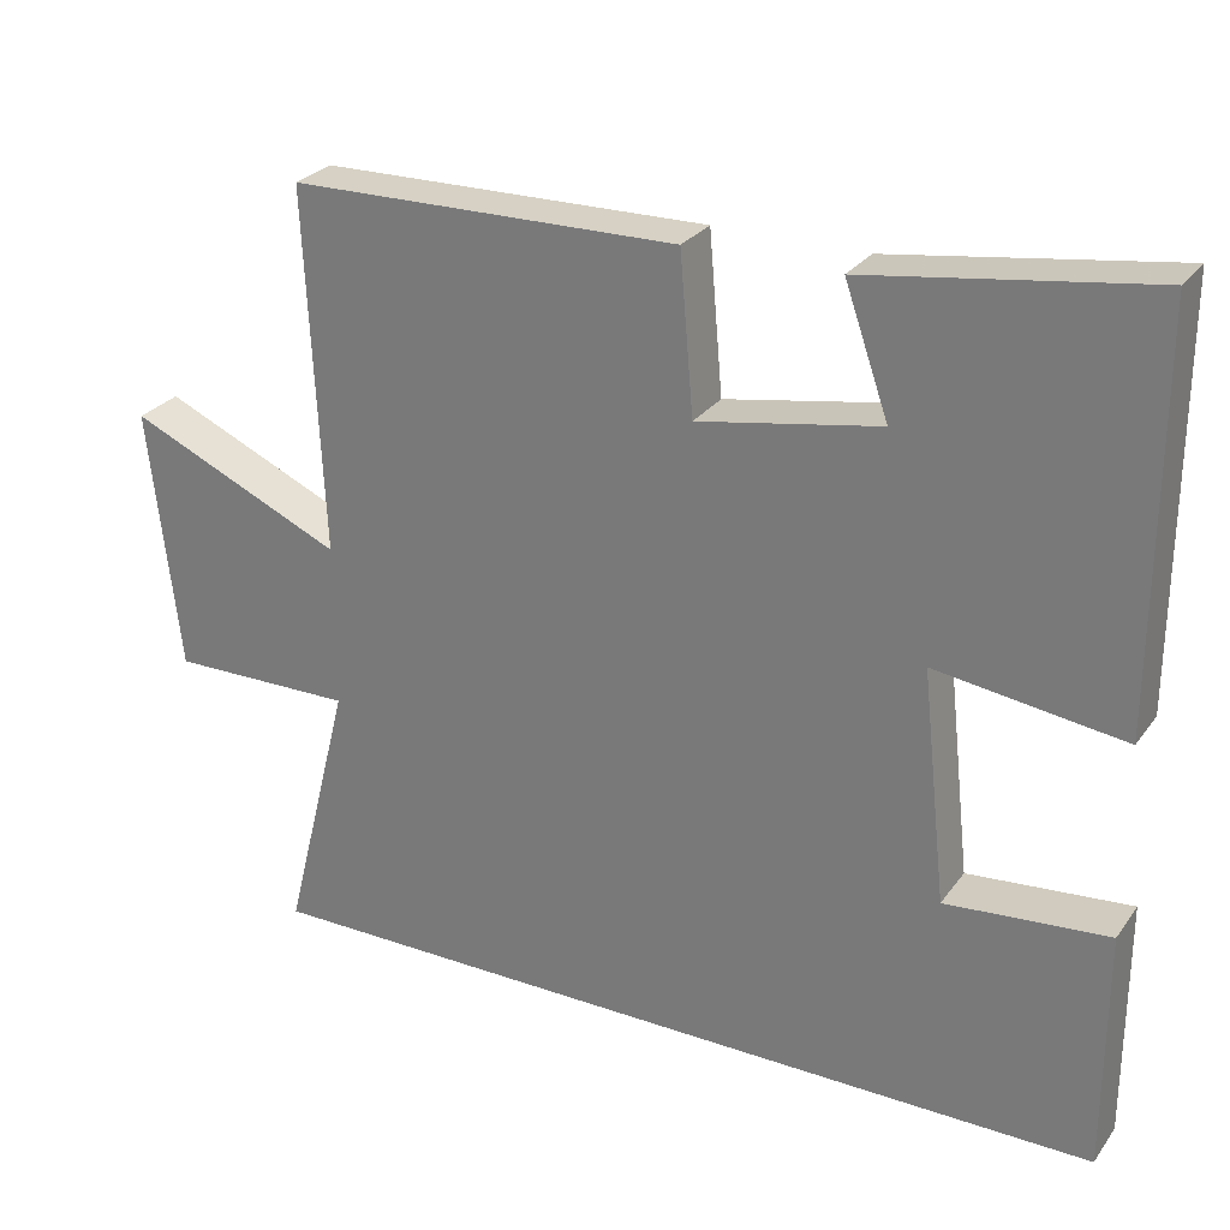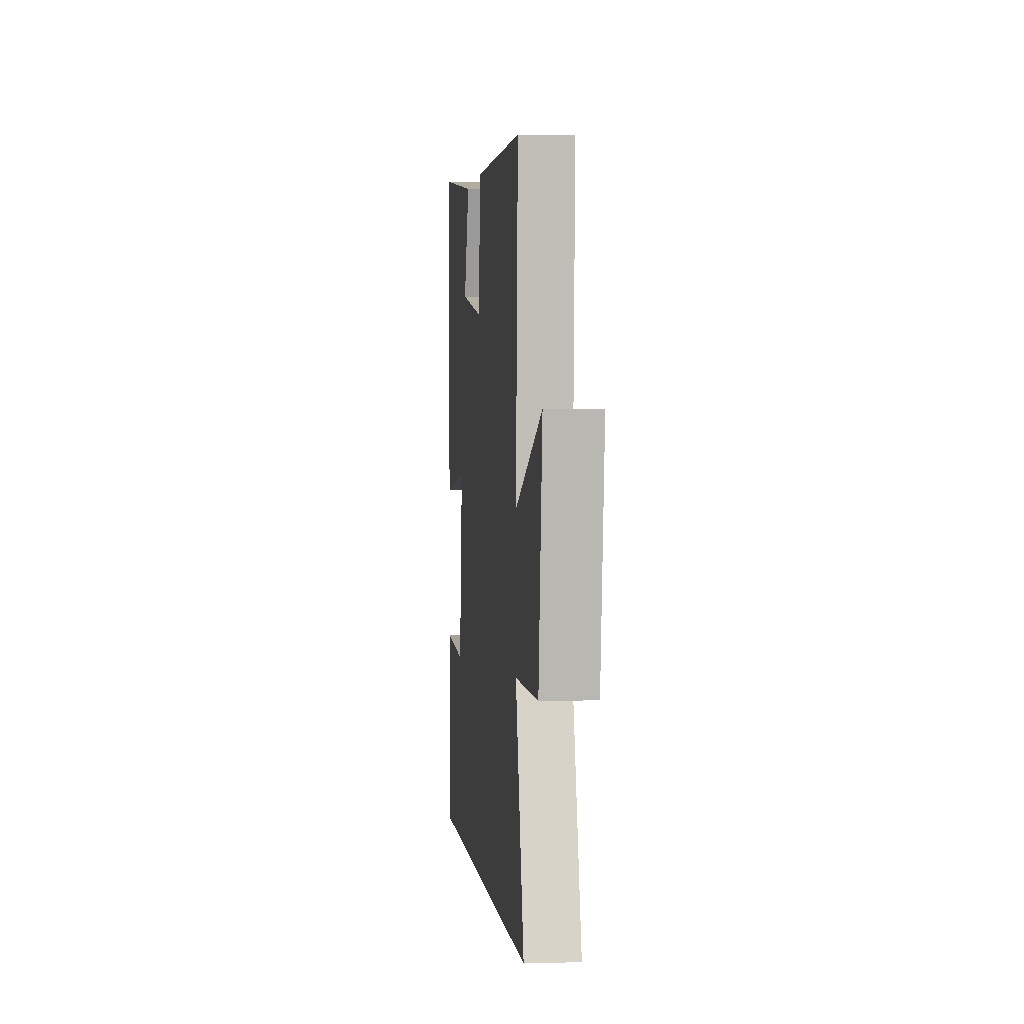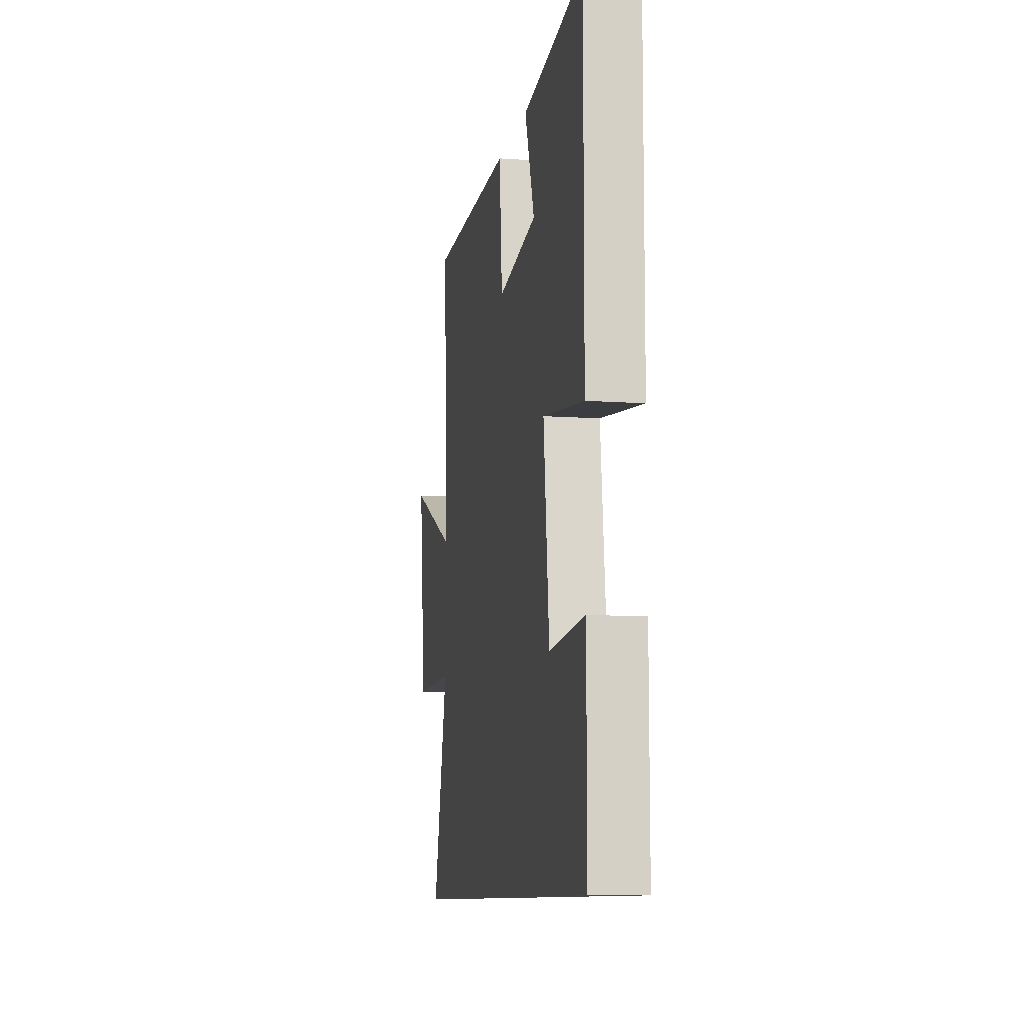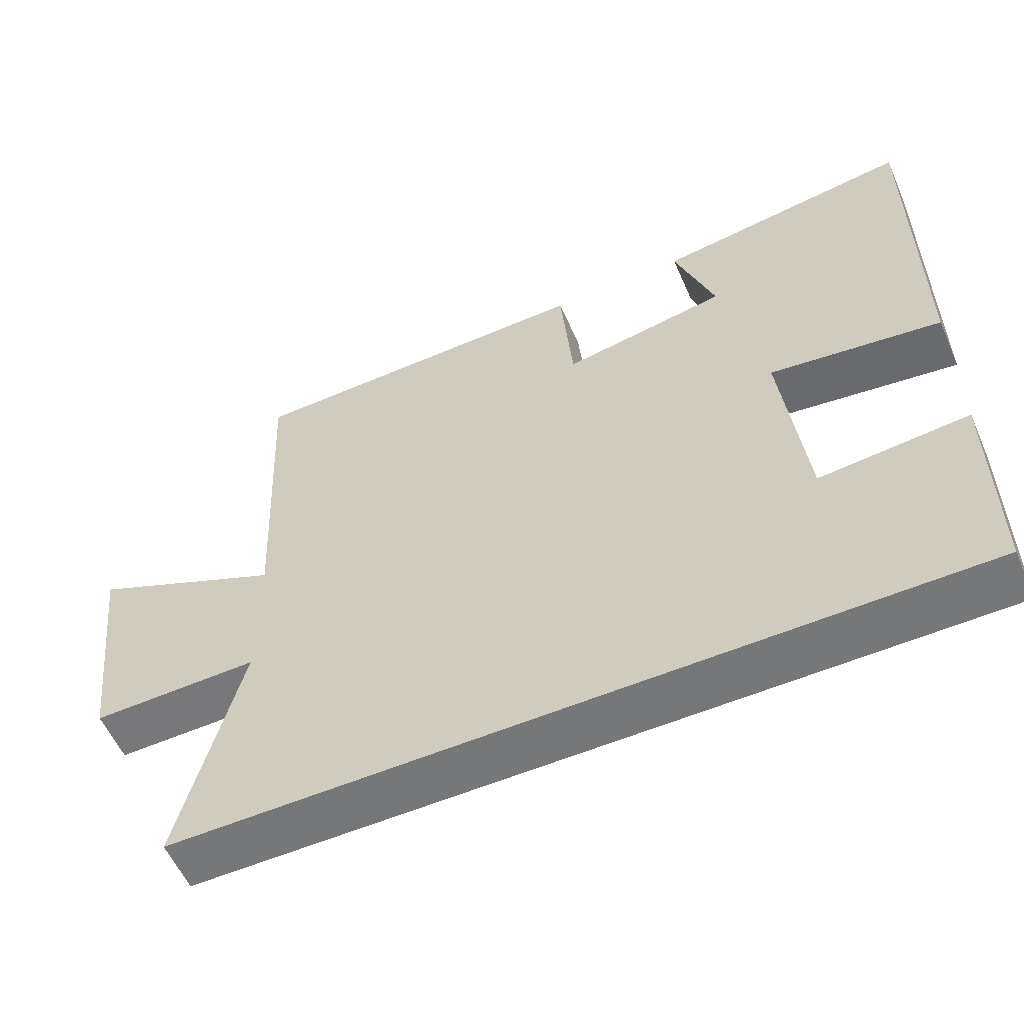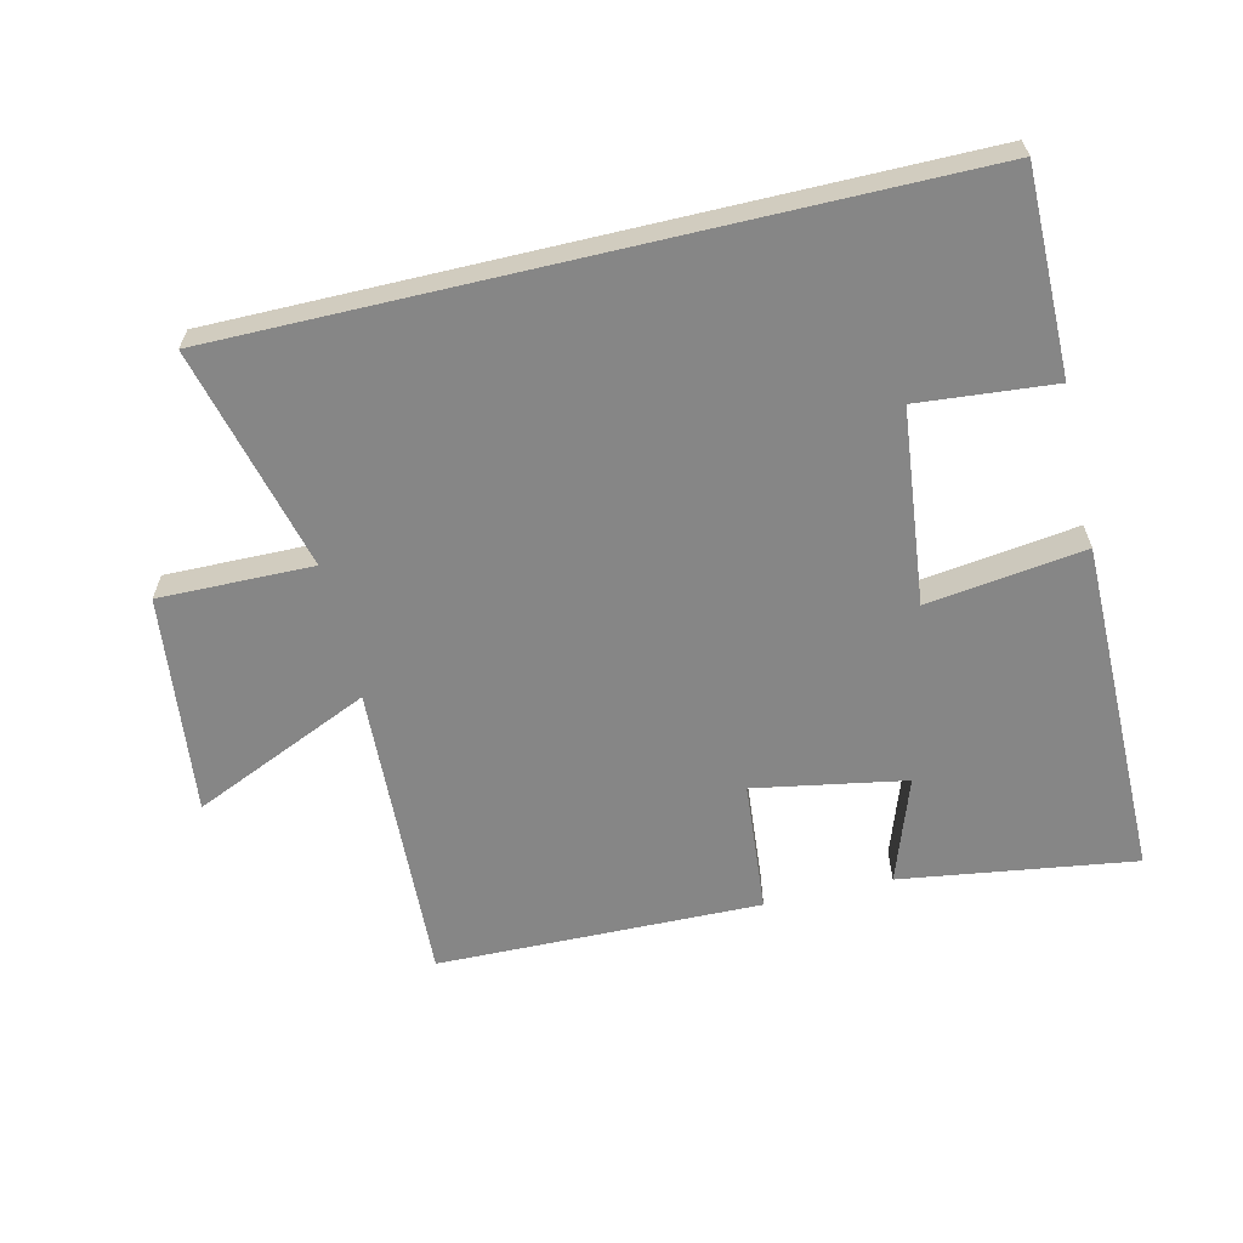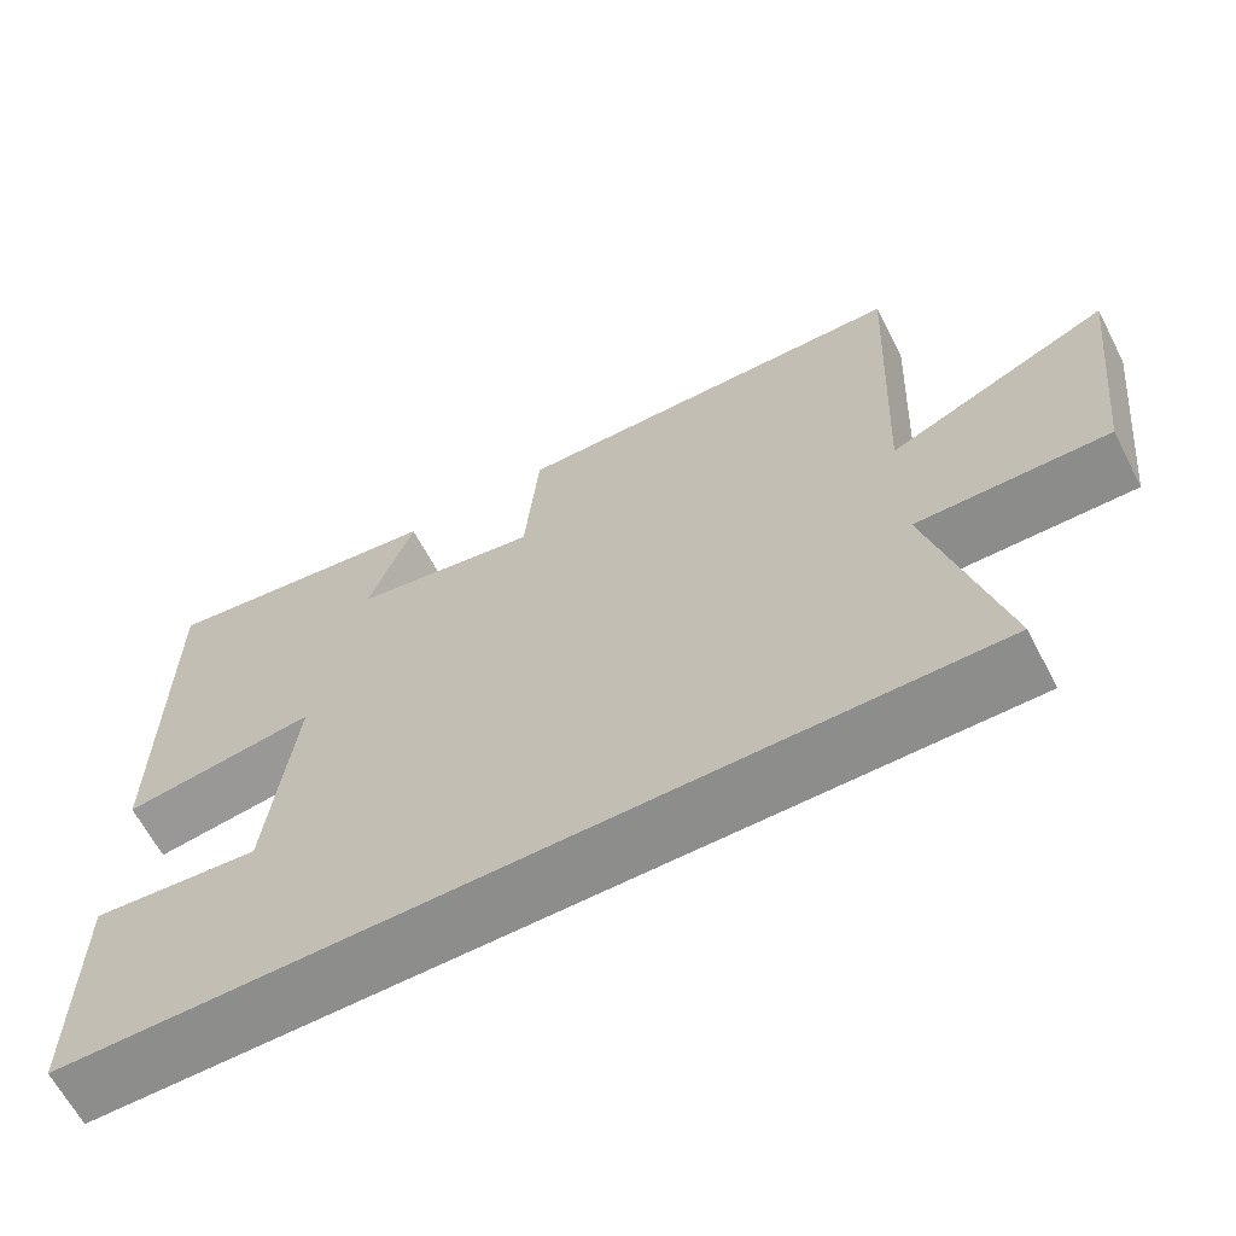
<metadata>
{"format":"obj","ext":"obj","renderer":"f3d","projection":"perspective","resolution":1024,"background":"white","views":[{"elev":27.2,"azim":-151.7,"up":"+Z"},{"elev":1.7,"azim":83.8,"up":"+Z"},{"elev":-9.7,"azim":-100.5,"up":"+Z"},{"elev":-57.1,"azim":-156.3,"up":"+Z"},{"elev":-62.1,"azim":-166.7,"up":"+Y"},{"elev":-64.5,"azim":27.5,"up":"+Z"}]}
</metadata>
<code>
v -0.501 0.07 0.55
v -0.151 0.07 0.5
v -0.206 0.07 0.343
v 0.02 0.07 0.303
v 0.037 0.07 0.5
v 0.521 0.07 0.492
v 0.5 0.07 0.039
v 0.768 0.07 0.158
v 0.73 0.07 -0.17
v 0.5 0.07 -0.167
v 0.584 0.07 -0.5
v -0.5 0.07 -0.5
v -0.5 0.07 -0.197
v -0.297 0.07 -0.215
v -0.265 0.07 0.075
v -0.5 0.07 0.043
v -0.501 0 0.55
v -0.151 0 0.5
v -0.206 0 0.343
v 0.02 0 0.303
v 0.037 0 0.5
v 0.521 0 0.492
v 0.5 0 0.039
v 0.768 0 0.158
v 0.73 0 -0.17
v 0.5 0 -0.167
v 0.584 0 -0.5
v -0.5 0 -0.5
v -0.5 0 -0.197
v -0.297 0 -0.215
v -0.265 0 0.075
v -0.5 0 0.043
f 15 16 1
f 11 12 13 14
f 10 11 14 15
f 7 8 9 10
f 7 10 15
f 4 5 6 7
f 3 4 7 15
f 1 2 3
f 1 3 15
f 17 32 31
f 30 29 28 27
f 31 30 27 26
f 26 25 24 23
f 31 26 23
f 23 22 21 20
f 31 23 20 19
f 19 18 17
f 31 19 17
f 1 17 18 2
f 2 18 19 3
f 3 19 20 4
f 4 20 21 5
f 5 21 22 6
f 6 22 23 7
f 7 23 24 8
f 8 24 25 9
f 9 25 26 10
f 10 26 27 11
f 11 27 28 12
f 12 28 29 13
f 13 29 30 14
f 14 30 31 15
f 15 31 32 16
f 16 32 17 1

</code>
